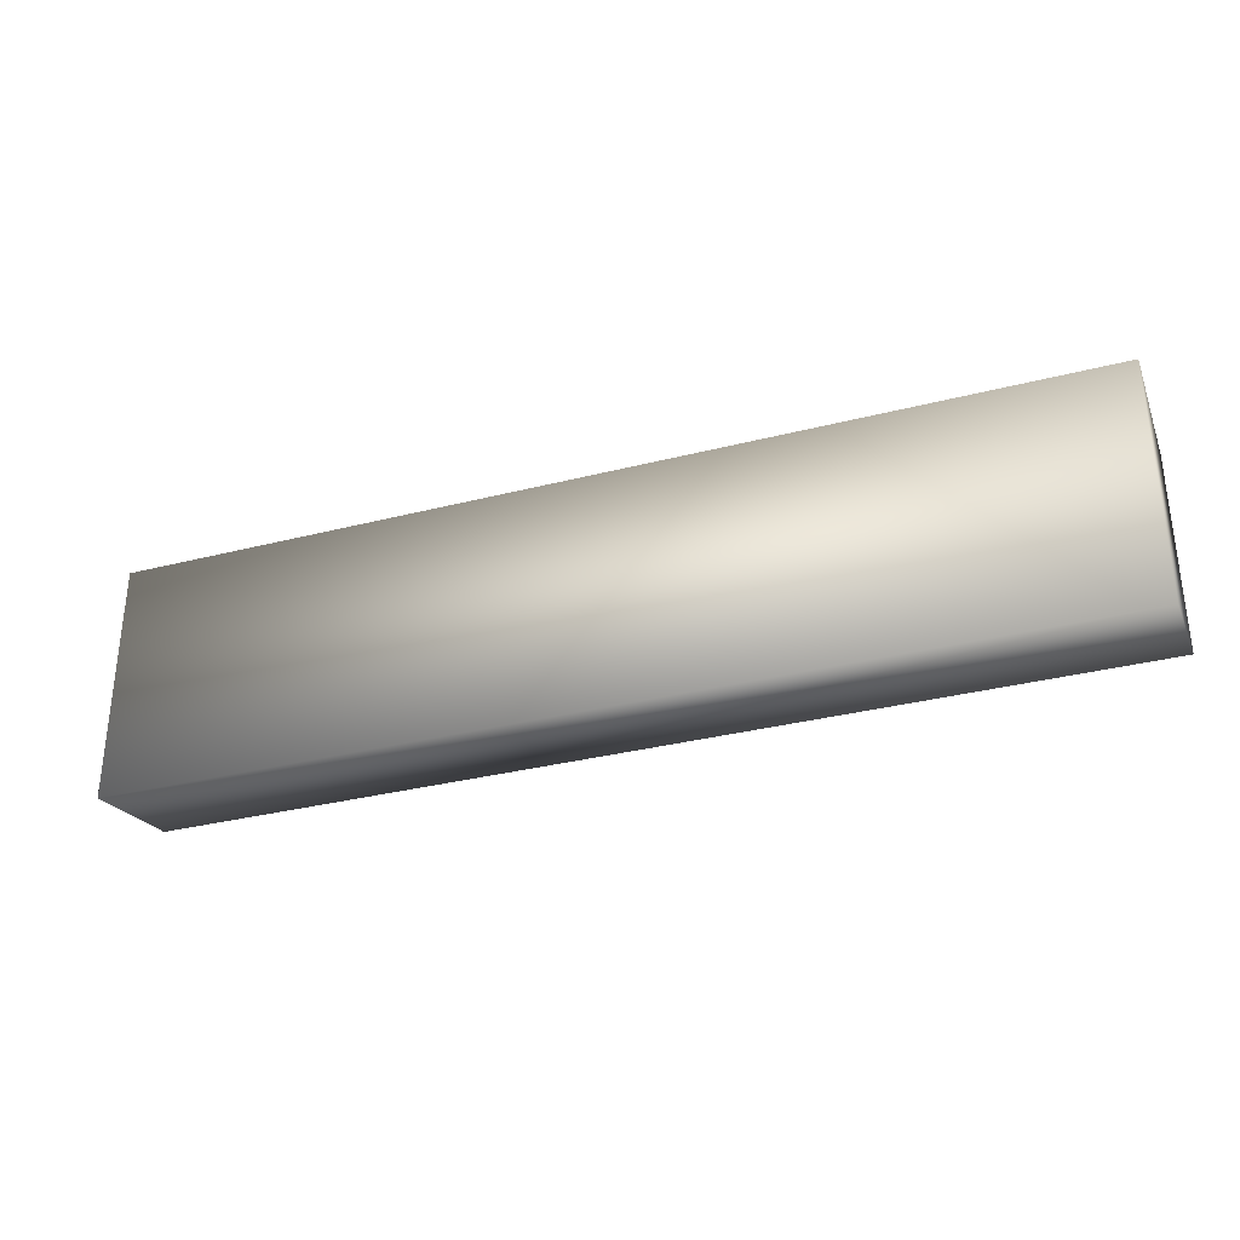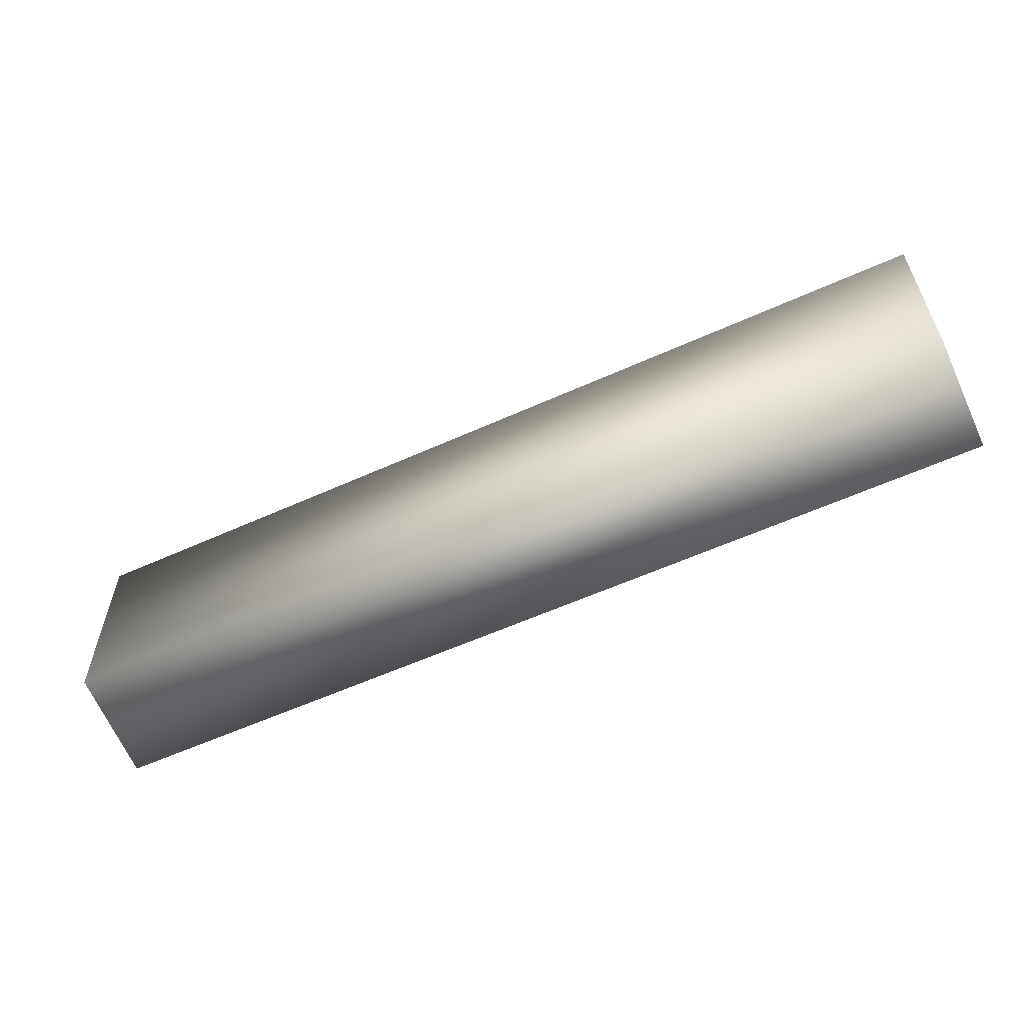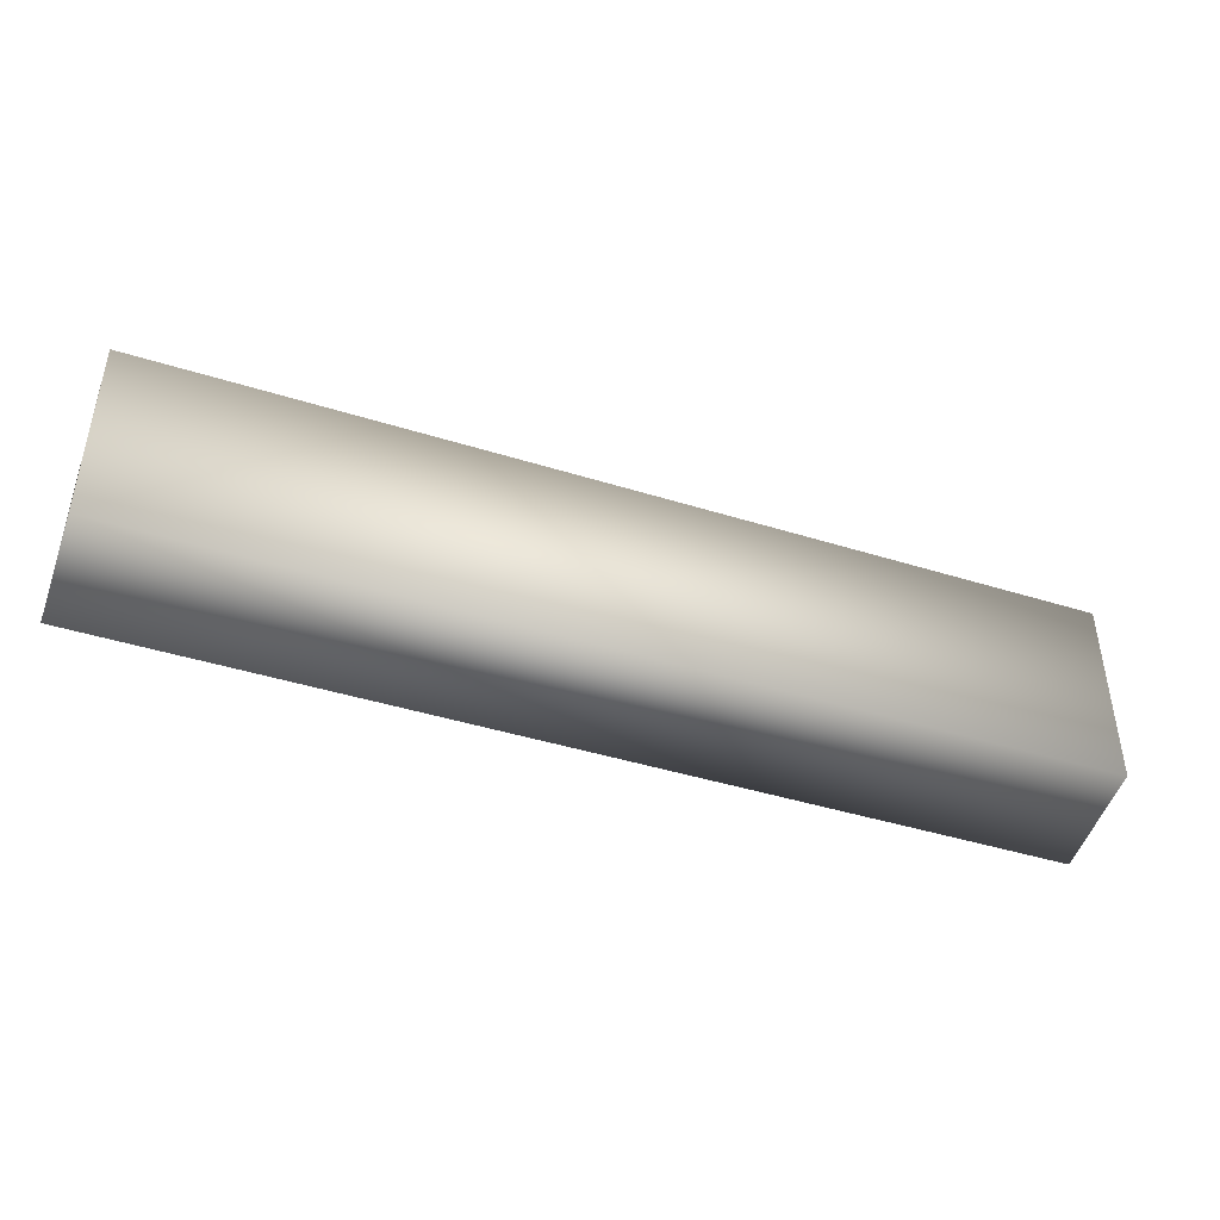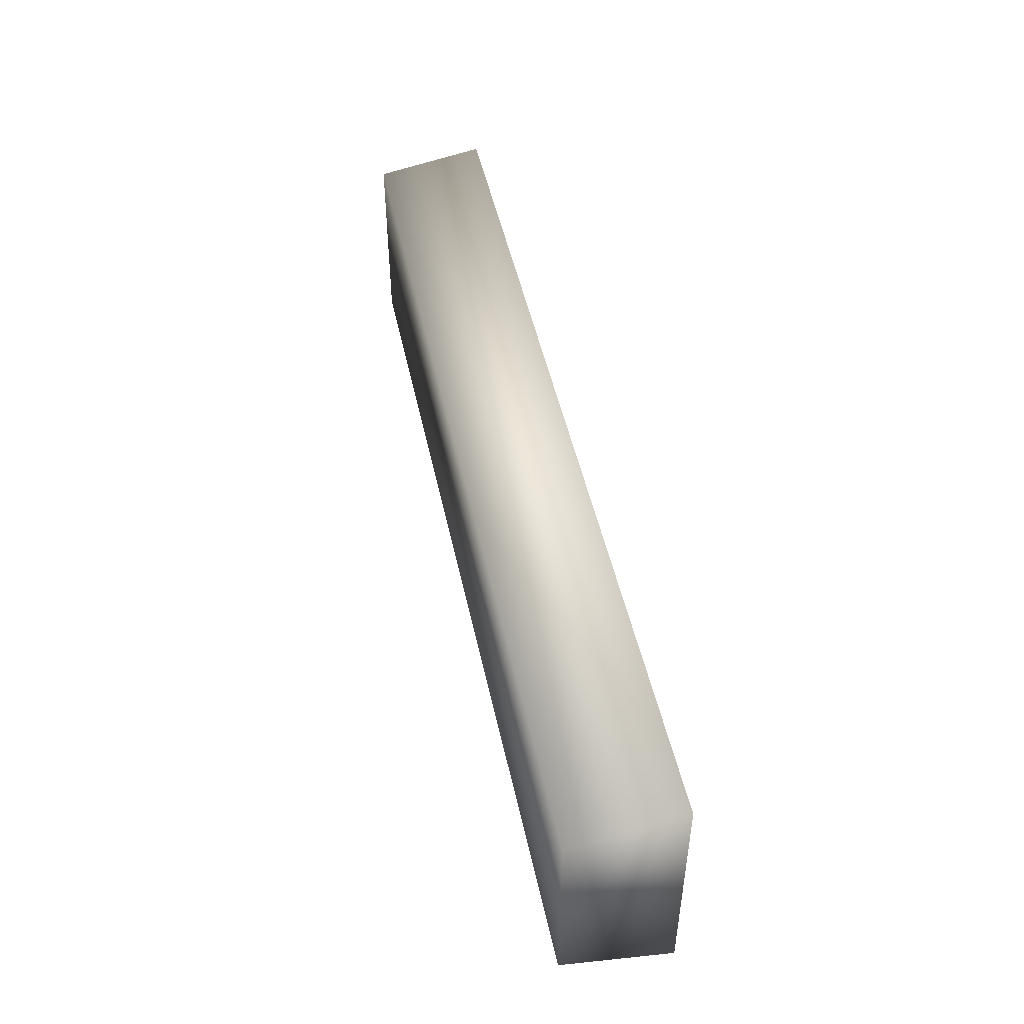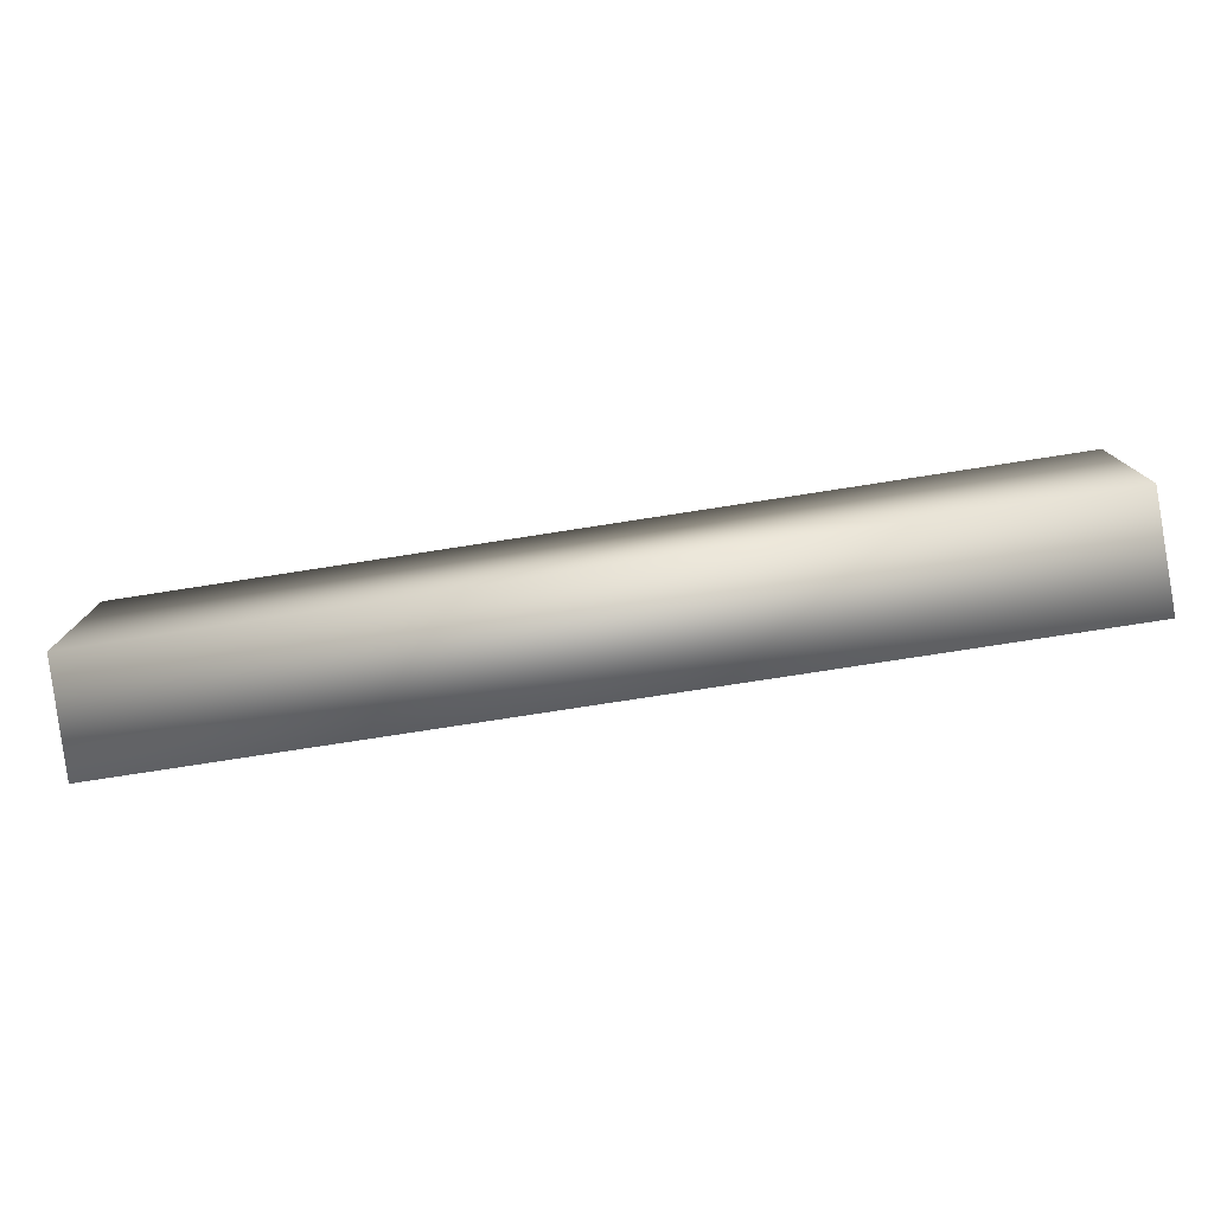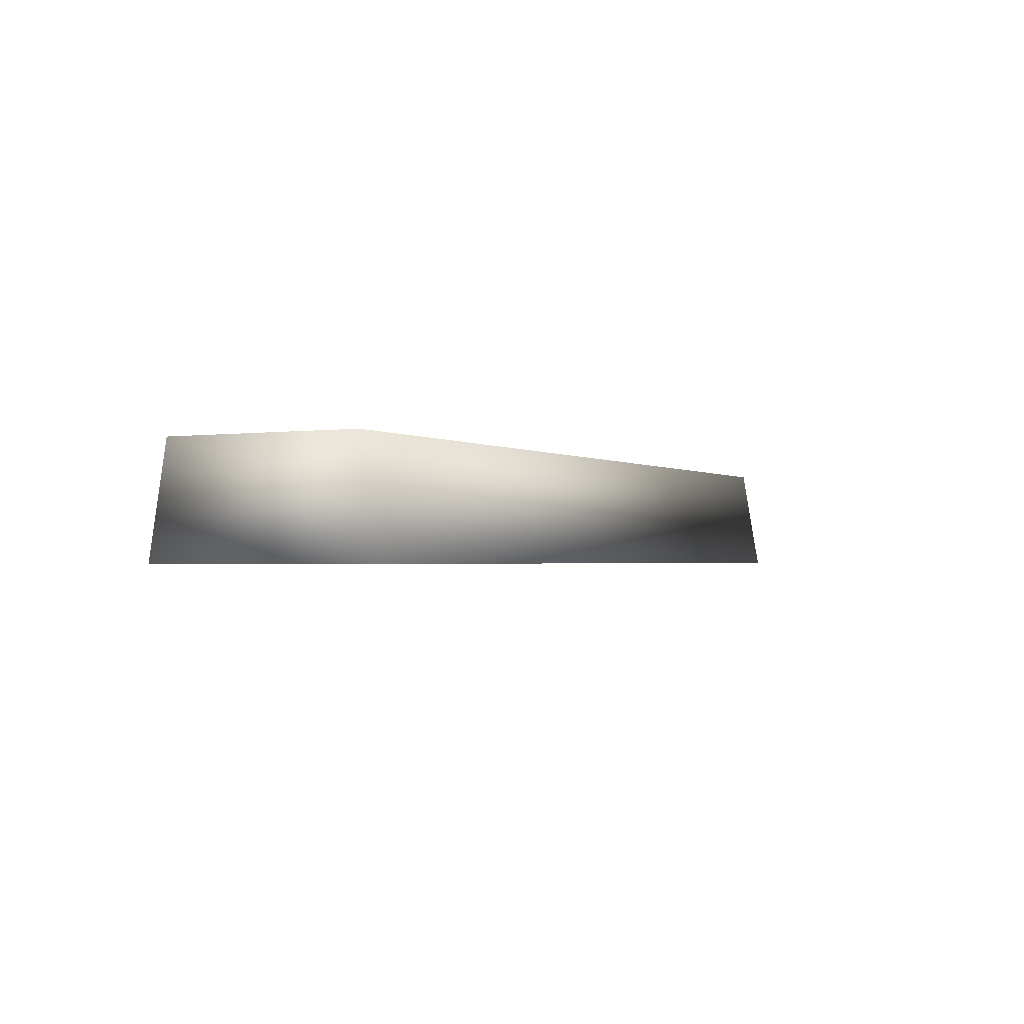
<metadata>
{"format":"obj","ext":"obj","renderer":"f3d","projection":"perspective","resolution":1024,"background":"white","views":[{"elev":-32.1,"azim":19.8,"up":"+Z"},{"elev":-58.0,"azim":-154.9,"up":"+Z"},{"elev":-43.5,"azim":159.8,"up":"+Z"},{"elev":47.8,"azim":-101.9,"up":"+Z"},{"elev":-77.5,"azim":-171.2,"up":"+Z"},{"elev":-1.6,"azim":117.2,"up":"+Y"}]}
</metadata>
<code>
g Area_Common_Build_Plinth_B_02_Col
v -3.1 -0.01348 0.7833
v 3.1 0.7239 0.6561
v 3.1 -0.01348 0.7833
v -3.1 0.7239 0.6561
v 3.1 0.7239 -0.6561
v -3.1 0.7239 -0.6561
v 3.1 -0.01348 -0.7833
v -3.1 -0.01348 -0.7833
g Area_Common_Build_Plinth_B_02_Col_0
f 3 2 1
f 4 1 2
f 2 5 4
f 2 3 5
f 6 4 5
f 4 6 1
f 5 7 6
f 7 5 3
f 8 6 7
f 1 8 3
f 7 3 8
f 8 1 6

</code>
